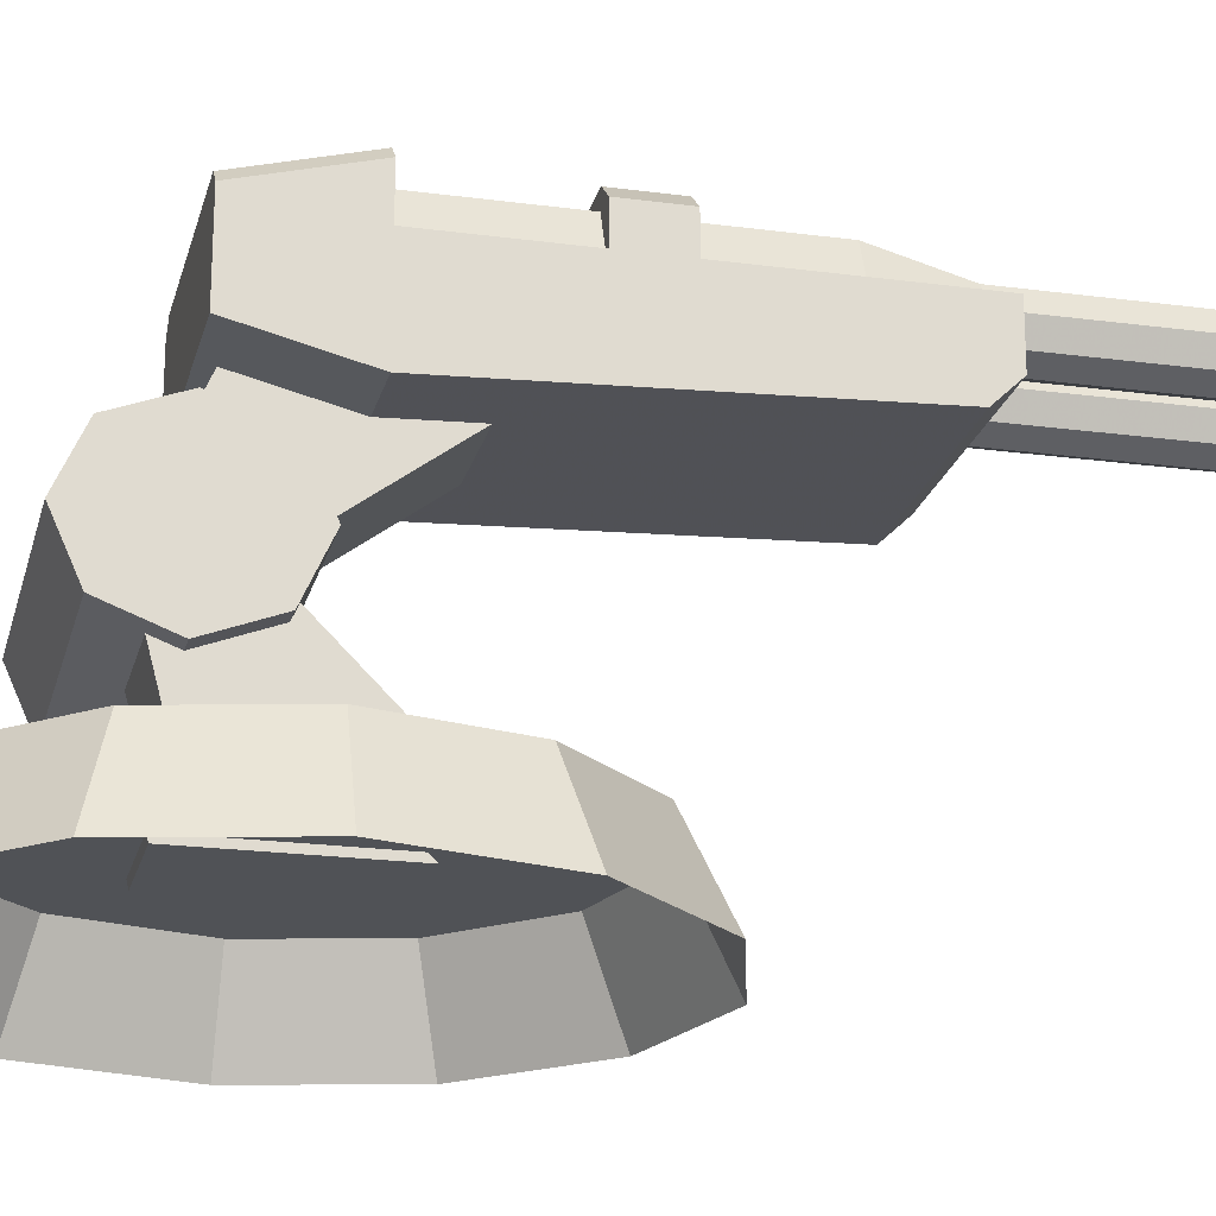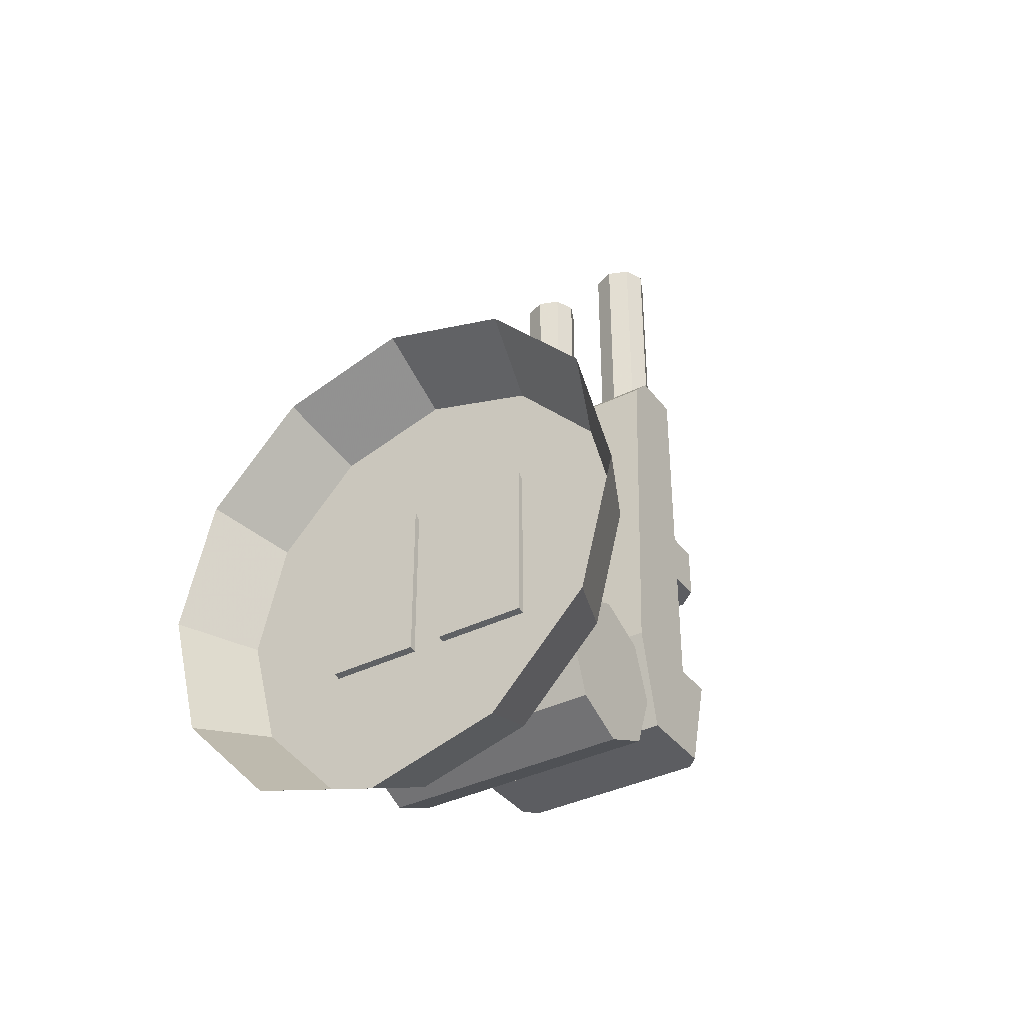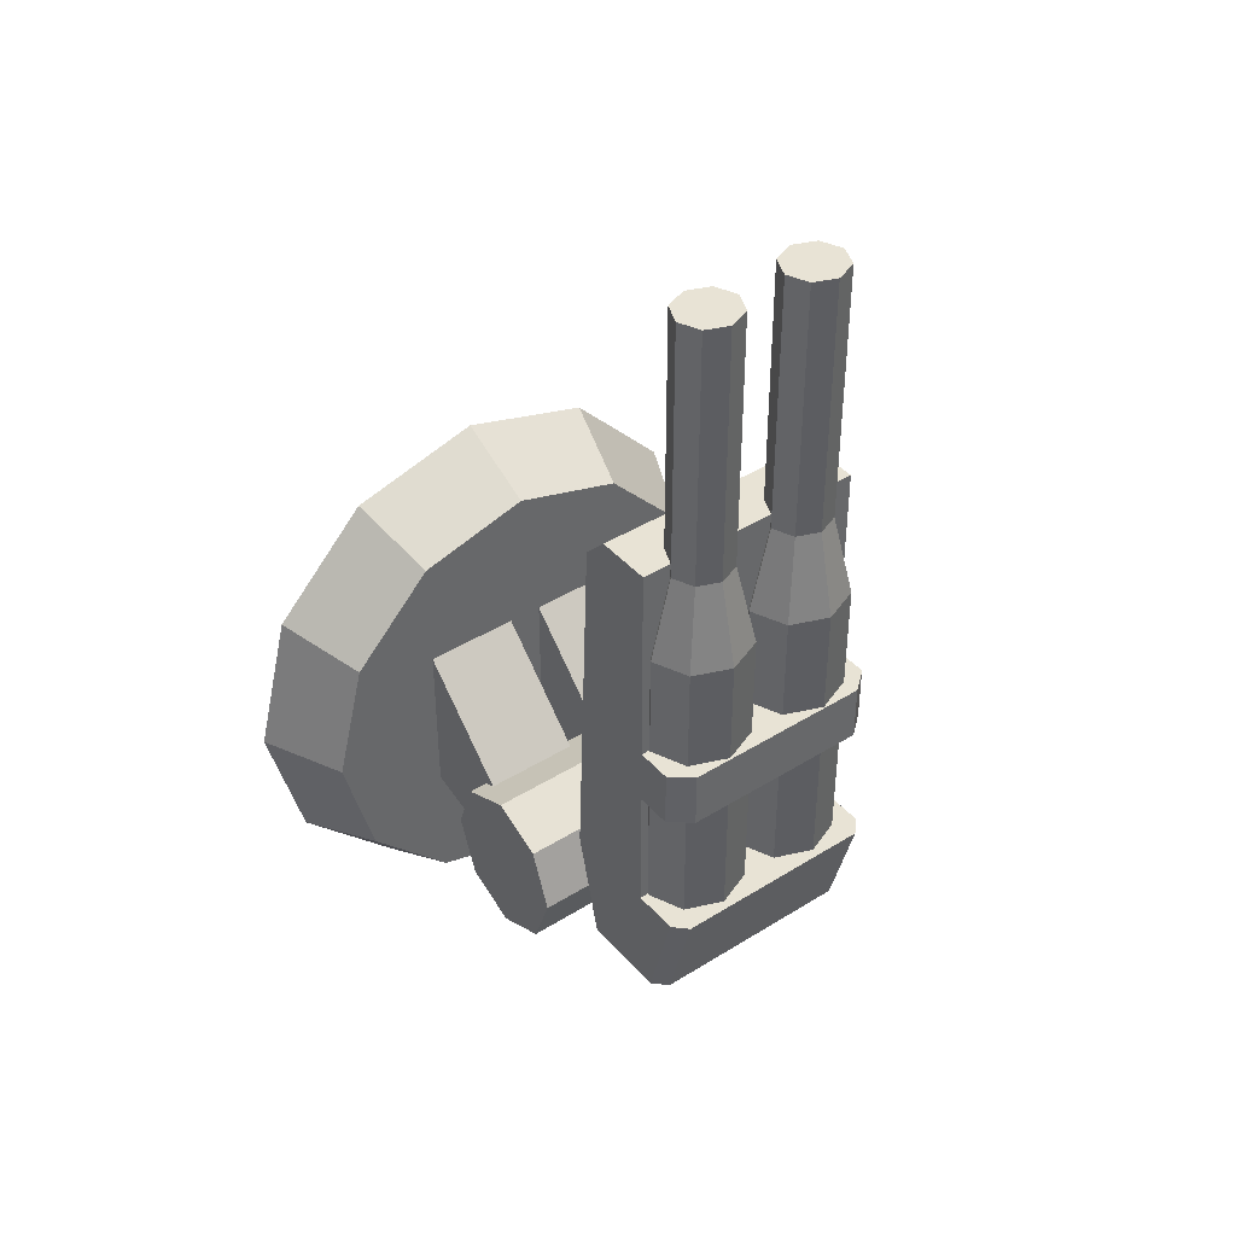
<metadata>
{"format":"obj","ext":"obj","renderer":"f3d","projection":"perspective","resolution":1024,"background":"white","views":[{"elev":-21.1,"azim":-103.5,"up":"+Y"},{"elev":-37.1,"azim":32.6,"up":"+Z"},{"elev":41.3,"azim":142.9,"up":"+Z"}]}
</metadata>
<code>
v 0.005209 23.28 12.28
v 0.005209 26.12 12.28
v -6.168 23.28 12.28
v 0.005209 26.12 12.28
v -5.044 26.12 12.28
v -6.168 23.28 12.28
v -5.044 26.12 12.28
v -6.168 25.18 12.28
v -6.168 23.28 12.28
v 0.00521 23.29 2.136
v 0.00521 26.47 2.14
v -6.168 23.29 2.136
v 0.00521 26.47 2.14
v -5.454 26.47 2.14
v -6.168 23.29 2.136
v -5.454 26.47 2.14
v -6.168 25.76 2.139
v -6.168 23.29 2.136
v -6.168 25.18 9.22
v -6.168 25.18 12.28
v -5.044 26.12 12.28
v -5.044 26.12 12.28
v -5.044 26.12 9.221
v -6.168 25.18 9.22
v -6.168 23.29 9.218
v -6.168 25.18 9.22
v 0.005209 23.29 9.218
v -6.168 25.18 9.22
v -5.044 26.12 9.221
v 0.005209 23.29 9.218
v -5.044 26.12 9.221
v 0.005209 26.12 9.221
v 0.005209 23.29 9.218
v -6.168 25.18 9.22
v -6.168 23.29 9.218
v -6.168 23.28 12.28
v -6.168 23.28 12.28
v -6.168 25.18 12.28
v -6.168 25.18 9.22
v 0.005209 19 22.02
v 0.005209 20.3 23.38
v -6.168 20.3 23.38
v -6.168 20.3 23.38
v -6.168 19 22.02
v 0.005209 19 22.02
v -6.168 24.19 -3.648
v -6.168 25.76 2.139
v -5.454 26.47 2.14
v -5.454 26.47 2.14
v -5.454 24.9 -3.648
v -6.168 24.19 -3.648
v -6.168 23.3 -3.649
v -6.168 24.19 -3.648
v 0.00521 23.3 -3.649
v -6.168 24.19 -3.648
v -5.454 24.9 -3.648
v 0.00521 23.3 -3.649
v -5.454 24.9 -3.648
v 0.00521 24.9 -3.648
v 0.00521 23.3 -3.649
v -6.168 24.19 -3.648
v -6.168 23.3 -3.649
v -6.168 23.29 2.136
v -6.168 23.29 2.136
v -6.168 25.76 2.139
v -6.168 24.19 -3.648
v 0.005209 23.28 12.28
v 6.179 23.28 12.28
v 0.005209 26.12 12.28
v 6.179 23.28 12.28
v 5.055 26.12 12.28
v 0.005209 26.12 12.28
v 6.179 23.28 12.28
v 6.179 25.18 12.28
v 5.055 26.12 12.28
v 0.00521 23.29 2.136
v 6.179 23.29 2.136
v 0.00521 26.47 2.14
v 6.179 23.29 2.136
v 5.464 26.47 2.14
v 0.00521 26.47 2.14
v 6.179 23.29 2.136
v 6.179 25.76 2.139
v 5.464 26.47 2.14
v 6.179 25.18 9.22
v 5.055 26.12 9.221
v 5.055 26.12 12.28
v 5.055 26.12 12.28
v 6.179 25.18 12.28
v 6.179 25.18 9.22
v 6.179 23.29 9.218
v 0.005209 23.29 9.218
v 6.179 25.18 9.22
v 0.005209 23.29 9.218
v 5.055 26.12 9.221
v 6.179 25.18 9.22
v 0.005209 23.29 9.218
v 0.005209 26.12 9.221
v 5.055 26.12 9.221
v 6.179 25.18 9.22
v 6.179 25.18 12.28
v 6.179 23.28 12.28
v 6.179 23.28 12.28
v 6.179 23.29 9.218
v 6.179 25.18 9.22
v 0.005209 19 22.02
v 6.179 19 22.02
v 6.179 20.3 23.38
v 6.179 20.3 23.38
v 0.005209 20.3 23.38
v 0.005209 19 22.02
v 6.179 24.19 -3.648
v 5.464 24.9 -3.648
v 5.464 26.47 2.14
v 5.464 26.47 2.14
v 6.179 25.76 2.139
v 6.179 24.19 -3.648
v 6.179 23.3 -3.649
v 0.00521 23.3 -3.649
v 6.179 24.19 -3.648
v 0.00521 23.3 -3.649
v 5.464 24.9 -3.648
v 6.179 24.19 -3.648
v 0.00521 23.3 -3.649
v 0.00521 24.9 -3.648
v 5.464 24.9 -3.648
v 6.179 24.19 -3.648
v 6.179 25.76 2.139
v 6.179 23.29 2.136
v 6.179 23.29 2.136
v 6.179 23.3 -3.649
v 6.179 24.19 -3.648
v 0.005209 23.28 12.28
v -6.168 23.28 12.28
v -6.168 23.27 23.38
v 0.005209 23.27 23.38
v 6.179 23.27 23.38
v 6.179 23.28 12.28
v 0.005209 23.27 23.38
v -6.168 23.27 23.38
v -6.168 20.3 23.38
v 0.005209 20.3 23.38
v 6.179 20.3 23.38
v 6.179 23.27 23.38
v 0.00521 24.9 -3.648
v -5.454 24.9 -3.648
v -5.454 26.47 2.14
v 0.00521 26.47 2.14
v 5.464 26.47 2.14
v 5.464 24.9 -3.648
v 0.00521 18.13 2.131
v -6.168 18.13 2.131
v -6.168 19.56 -3.653
v 0.00521 19.56 -3.653
v 6.179 19.56 -3.653
v 6.179 18.13 2.131
v 0.005209 19 22.02
v -6.168 19 22.02
v -6.168 18.13 2.131
v 0.00521 18.13 2.131
v 6.179 18.13 2.131
v 6.179 19 22.02
v 0.00521 19.81 -2.724
v -2.613 19.81 -2.724
v -2.613 18.57 6.521
v 0.00521 18.57 6.521
v 2.623 18.57 6.521
v 2.623 19.81 -2.724
v -6.168 23.29 2.136
v -6.168 23.29 9.218
v 0.005209 23.29 9.218
v 0.00521 23.29 2.136
v 6.179 23.29 2.136
v 6.179 23.29 9.218
v 0.00521 19.56 -3.653
v -6.168 19.56 -3.653
v -6.168 23.3 -3.649
v 0.00521 23.3 -3.649
v 6.179 23.3 -3.649
v 6.179 19.56 -3.653
v -6.168 23.3 -3.649
v -6.168 19.56 -3.653
v -6.168 18.13 2.131
v -6.168 23.29 2.136
v -6.168 19 22.02
v -6.168 23.29 9.218
v -6.168 23.28 12.28
v -6.168 23.27 23.38
v -6.168 20.3 23.38
v -5.044 26.12 9.221
v -5.044 26.12 12.28
v 0.005209 26.12 12.28
v 0.005209 26.12 9.221
v 5.055 26.12 9.221
v 5.055 26.12 12.28
v -2.613 13.09 -5.706
v -2.613 11.87 -2.484
v -2.613 18.57 6.521
v -2.613 19.81 -2.724
v 0.00521 11.87 -2.484
v -2.613 11.87 -2.484
v -2.613 13.09 -5.706
v 0.005211 13.09 -5.706
v 2.623 13.09 -5.706
v 2.623 11.87 -2.484
v 0.005211 13.09 -5.706
v -2.613 13.09 -5.706
v -2.613 19.81 -2.724
v 0.00521 19.81 -2.724
v 2.623 19.81 -2.724
v 2.623 13.09 -5.706
v -2.613 18.57 6.521
v -2.613 11.87 -2.484
v 0.00521 11.87 -2.484
v 0.00521 18.57 6.521
v 2.623 18.57 6.521
v 2.623 11.87 -2.484
v -7.202 9.435 -0.8122
v -7.202 12.36 0.513
v -7.202 8.225 -4.006
v -7.202 12.37 -8.516
v -7.202 9.441 -7.197
v -7.202 16.5 -3.997
v -7.202 15.29 -7.191
v -7.202 15.29 -0.8064
v -7.202 12.36 0.513
v -7.202 9.435 -0.8122
v 0.005211 9.435 -0.8122
v 0.00521 12.36 0.513
v -7.202 15.29 -0.8064
v 0.00521 15.29 -0.8064
v 7.212 15.29 -0.8064
v 7.212 12.36 0.513
v 7.212 9.435 -0.8122
v -7.202 8.225 -4.006
v -7.202 9.441 -7.197
v 0.005211 9.441 -7.197
v 0.005211 8.225 -4.006
v -7.202 9.435 -0.8122
v 0.005211 9.435 -0.8122
v 7.212 9.435 -0.8122
v 7.212 8.225 -4.006
v 7.212 9.441 -7.197
v -7.202 12.37 -8.516
v -7.202 15.29 -7.191
v 0.005211 15.29 -7.191
v 0.005211 12.37 -8.516
v -7.202 9.441 -7.197
v 0.005211 9.441 -7.197
v 7.212 9.441 -7.197
v 7.212 12.37 -8.516
v 7.212 15.29 -7.191
v -7.202 16.5 -3.997
v -7.202 15.29 -0.8064
v 0.00521 15.29 -0.8064
v 0.00521 16.5 -3.997
v -7.202 15.29 -7.191
v 0.005211 15.29 -7.191
v 7.212 15.29 -7.191
v 7.212 16.5 -3.997
v 7.212 15.29 -0.8064
v -6.169 11.35 -5.925
v -6.169 4.309 -4.029
v -6.169 4.312 5.313
v -6.169 12.14 -2.544
v -6.169 4.309 -4.029
v -0.9377 4.309 -4.029
v -0.9377 4.312 5.313
v -6.169 4.312 5.313
v -0.9377 4.309 -4.029
v -0.9377 11.35 -5.925
v -0.9377 12.14 -2.544
v -0.9377 4.312 5.313
v -0.9377 11.35 -5.925
v -6.169 11.35 -5.925
v -6.169 12.14 -2.544
v -0.9377 12.14 -2.544
v -0.9377 4.309 -4.029
v -6.169 4.309 -4.029
v -6.169 11.35 -5.925
v -0.9377 11.35 -5.925
v -0.9377 4.312 5.313
v -0.9377 12.14 -2.544
v -6.169 12.14 -2.544
v -6.169 4.312 5.313
v -12.41 4.679 0.005515
v -10.74 4.673 6.491
v -10.74 4.685 -6.48
v -6.197 4.669 11.24
v 0.005211 4.691 -12.96
v -6.197 4.689 -11.23
v 0.00521 4.668 12.97
v 6.208 4.669 11.24
v 10.75 4.685 -6.48
v 6.208 4.689 -11.23
v 10.75 4.673 6.491
v 12.42 4.679 0.005516
v -12.62 0.02976 7.616
v -10.74 4.673 6.491
v -12.41 4.679 0.005515
v -14.57 0.03662 0.000953
v -10.74 4.685 -6.48
v -12.62 0.04348 -7.614
v -10.74 4.673 6.491
v -12.62 0.02976 7.616
v -7.279 0.02473 13.19
v -6.197 4.669 11.24
v 0.00521 0.02289 15.23
v 0.00521 4.668 12.97
v 6.208 4.669 11.24
v 7.289 0.02473 13.19
v 10.75 4.673 6.491
v 12.63 0.02976 7.616
v -12.62 0.04348 -7.614
v -10.74 4.685 -6.48
v -6.197 4.689 -11.23
v -7.279 0.04851 -13.19
v 0.005212 0.05035 -15.23
v 0.005211 4.691 -12.96
v 6.208 4.689 -11.23
v 7.289 0.04851 -13.19
v 12.63 0.04348 -7.614
v 10.75 4.685 -6.48
v 6.179 18.13 2.131
v 6.179 19.56 -3.653
v 6.179 23.3 -3.649
v 6.179 23.29 2.136
v 6.179 19 22.02
v 6.179 23.29 9.218
v 6.179 23.28 12.28
v 6.179 23.27 23.38
v 6.179 20.3 23.38
v 2.623 13.09 -5.706
v 2.623 19.81 -2.724
v 2.623 18.57 6.521
v 2.623 11.87 -2.484
v 7.212 9.435 -0.8122
v 7.212 8.225 -4.006
v 7.212 12.36 0.513
v 7.212 12.37 -8.516
v 7.212 16.5 -3.997
v 7.212 15.29 -0.8064
v 7.212 9.441 -7.197
v 7.212 15.29 -7.191
v 6.179 11.35 -5.925
v 6.179 12.14 -2.544
v 6.179 4.312 5.313
v 6.179 4.309 -4.029
v 6.179 4.309 -4.029
v 6.179 4.312 5.313
v 0.9481 4.312 5.313
v 0.9481 4.309 -4.029
v 0.9481 4.309 -4.029
v 0.9481 4.312 5.313
v 0.9481 12.14 -2.544
v 0.9481 11.35 -5.925
v 0.9481 11.35 -5.925
v 0.9481 12.14 -2.544
v 6.179 12.14 -2.544
v 6.179 11.35 -5.925
v 0.9481 4.309 -4.029
v 0.9481 11.35 -5.925
v 6.179 11.35 -5.925
v 6.179 4.309 -4.029
v 0.9481 4.312 5.313
v 6.179 4.312 5.313
v 6.179 12.14 -2.544
v 0.9481 12.14 -2.544
v 12.42 4.679 0.005516
v 10.75 4.673 6.491
v 12.63 0.02976 7.616
v 14.58 0.03662 0.000955
v 10.75 4.685 -6.48
v 12.63 0.04348 -7.614
v -1.246 23.36 36.55
v -1.742 24.5 36.55
v -1.742 22.21 36.55
v -4.142 22.21 36.55
v -2.942 21.73 36.55
v -4.142 24.5 36.55
v -4.638 23.36 36.55
v -2.942 24.98 36.55
v -0.9649 25.25 1.671
v -0.146 23.36 1.671
v -2.942 26.03 1.671
v -5.738 23.36 1.671
v -4.919 25.25 1.671
v -2.942 20.68 1.671
v -4.919 21.46 1.671
v -0.9649 21.46 1.671
v -1.742 24.5 22.62
v -1.742 24.5 36.55
v -1.246 23.36 36.55
v -1.246 23.36 22.62
v -1.742 22.21 36.55
v -1.742 22.21 22.62
v -1.742 24.5 36.55
v -1.742 24.5 22.62
v -2.942 24.98 22.62
v -2.942 24.98 36.55
v -4.142 24.5 22.62
v -4.142 24.5 36.55
v -4.142 24.5 36.55
v -4.142 24.5 22.62
v -4.638 23.36 22.62
v -4.638 23.36 36.55
v -4.142 22.21 22.62
v -4.142 22.21 36.55
v -4.142 22.21 36.55
v -4.142 22.21 22.62
v -2.942 21.73 22.62
v -2.942 21.73 36.55
v -1.742 22.21 22.62
v -1.742 22.21 36.55
v -0.9649 25.25 18.09
v -1.742 24.5 22.62
v -1.246 23.36 22.62
v -0.146 23.36 18.09
v -1.742 22.21 22.62
v -0.9649 21.46 18.09
v -1.742 24.5 22.62
v -0.9649 25.25 18.09
v -2.942 26.03 18.09
v -2.942 24.98 22.62
v -4.919 25.25 18.09
v -4.142 24.5 22.62
v -4.142 24.5 22.62
v -4.919 25.25 18.09
v -5.738 23.36 18.09
v -4.638 23.36 22.62
v -4.919 21.46 18.09
v -4.142 22.21 22.62
v -4.142 22.21 22.62
v -4.919 21.46 18.09
v -2.942 20.68 18.09
v -2.942 21.73 22.62
v -0.9649 21.46 18.09
v -1.742 22.21 22.62
v -0.9649 25.25 1.671
v -0.9649 25.25 18.09
v -0.146 23.36 18.09
v -0.146 23.36 1.671
v -0.9649 21.46 18.09
v -0.9649 21.46 1.671
v -0.9649 25.25 18.09
v -0.9649 25.25 1.671
v -2.942 26.03 1.671
v -2.942 26.03 18.09
v -4.919 25.25 1.671
v -4.919 25.25 18.09
v -4.919 25.25 18.09
v -4.919 25.25 1.671
v -5.738 23.36 1.671
v -5.738 23.36 18.09
v -4.919 21.46 1.671
v -4.919 21.46 18.09
v -4.919 21.46 18.09
v -4.919 21.46 1.671
v -2.942 20.68 1.671
v -2.942 20.68 18.09
v -0.9649 21.46 1.671
v -0.9649 21.46 18.09
v 1.256 23.36 36.55
v 1.753 22.21 36.55
v 1.753 24.5 36.55
v 4.152 22.21 36.55
v 4.152 24.5 36.55
v 2.952 24.98 36.55
v 2.952 21.73 36.55
v 4.649 23.36 36.55
v 0.9753 25.25 1.671
v 2.952 26.03 1.671
v 0.1564 23.36 1.671
v 5.748 23.36 1.671
v 2.952 20.68 1.671
v 0.9753 21.46 1.671
v 4.93 25.25 1.671
v 4.93 21.46 1.671
v 1.256 23.36 36.55
v 1.753 24.5 36.55
v 1.753 24.5 22.62
v 1.256 23.36 22.62
v 1.753 22.21 36.55
v 1.753 22.21 22.62
v 2.952 24.98 22.62
v 1.753 24.5 22.62
v 1.753 24.5 36.55
v 2.952 24.98 36.55
v 4.152 24.5 22.62
v 4.152 24.5 36.55
v 4.649 23.36 22.62
v 4.152 24.5 22.62
v 4.152 24.5 36.55
v 4.649 23.36 36.55
v 4.152 22.21 22.62
v 4.152 22.21 36.55
v 2.952 21.73 22.62
v 4.152 22.21 22.62
v 4.152 22.21 36.55
v 2.952 21.73 36.55
v 1.753 22.21 22.62
v 1.753 22.21 36.55
v 1.256 23.36 22.62
v 1.753 24.5 22.62
v 0.9753 25.25 18.09
v 0.1564 23.36 18.09
v 1.753 22.21 22.62
v 0.9753 21.46 18.09
v 2.952 26.03 18.09
v 0.9753 25.25 18.09
v 1.753 24.5 22.62
v 2.952 24.98 22.62
v 4.93 25.25 18.09
v 4.152 24.5 22.62
v 5.748 23.36 18.09
v 4.93 25.25 18.09
v 4.152 24.5 22.62
v 4.649 23.36 22.62
v 4.93 21.46 18.09
v 4.152 22.21 22.62
v 2.952 20.68 18.09
v 4.93 21.46 18.09
v 4.152 22.21 22.62
v 2.952 21.73 22.62
v 0.9753 21.46 18.09
v 1.753 22.21 22.62
v 0.1564 23.36 18.09
v 0.9753 25.25 18.09
v 0.9753 25.25 1.671
v 0.1564 23.36 1.671
v 0.9753 21.46 18.09
v 0.9753 21.46 1.671
v 2.952 26.03 1.671
v 0.9753 25.25 1.671
v 0.9753 25.25 18.09
v 2.952 26.03 18.09
v 4.93 25.25 1.671
v 4.93 25.25 18.09
v 5.748 23.36 1.671
v 4.93 25.25 1.671
v 4.93 25.25 18.09
v 5.748 23.36 18.09
v 4.93 21.46 1.671
v 4.93 21.46 18.09
v 2.952 20.68 1.671
v 4.93 21.46 1.671
v 4.93 21.46 18.09
v 2.952 20.68 18.09
v 0.9753 21.46 1.671
v 0.9753 21.46 18.09
g Turret_01
f 1 2 3
f 4 5 6
f 7 8 9
f 10 11 12
f 13 14 15
f 16 17 18
f 19 20 21
f 22 23 24
f 25 26 27
f 28 29 30
f 31 32 33
f 34 35 36
f 37 38 39
f 40 41 42
f 43 44 45
f 46 47 48
f 49 50 51
f 52 53 54
f 55 56 57
f 58 59 60
f 61 62 63
f 64 65 66
f 67 68 69
f 70 71 72
f 73 74 75
f 76 77 78
f 79 80 81
f 82 83 84
f 85 86 87
f 88 89 90
f 91 92 93
f 94 95 96
f 97 98 99
f 100 101 102
f 103 104 105
f 106 107 108
f 109 110 111
f 112 113 114
f 115 116 117
f 118 119 120
f 121 122 123
f 124 125 126
f 127 128 129
f 130 131 132
f 133 134 135
f 135 136 133
f 133 136 137
f 137 138 133
f 139 140 141
f 141 142 139
f 139 142 143
f 143 144 139
f 145 146 147
f 147 148 145
f 145 148 149
f 149 150 145
f 151 152 153
f 153 154 151
f 151 154 155
f 155 156 151
f 157 158 159
f 159 160 157
f 157 160 161
f 161 162 157
f 163 164 165
f 165 166 163
f 163 166 167
f 167 168 163
f 169 170 171
f 171 172 169
f 173 172 171
f 171 174 173
f 175 176 177
f 177 178 175
f 175 178 179
f 179 180 175
f 181 182 183
f 183 184 181
f 184 183 185
f 186 184 185
f 187 186 185
f 188 187 185
f 189 188 185
f 190 191 192
f 192 193 190
f 194 193 192
f 192 195 194
f 196 197 198
f 198 199 196
f 200 201 202
f 202 203 200
f 200 203 204
f 204 205 200
f 206 207 208
f 208 209 206
f 206 209 210
f 210 211 206
f 212 213 214
f 214 215 212
f 216 215 214
f 214 217 216
f 218 219 220
f 219 221 220
f 221 222 220
f 219 223 221
f 223 224 221
f 219 225 223
f 226 227 228
f 228 229 226
f 230 226 229
f 229 231 230
f 232 231 229
f 229 233 232
f 233 229 228
f 228 234 233
f 235 236 237
f 237 238 235
f 239 235 238
f 238 240 239
f 241 240 238
f 238 242 241
f 242 238 237
f 237 243 242
f 244 245 246
f 246 247 244
f 248 244 247
f 247 249 248
f 250 249 247
f 247 251 250
f 251 247 246
f 246 252 251
f 253 254 255
f 255 256 253
f 257 253 256
f 256 258 257
f 259 258 256
f 256 260 259
f 260 256 255
f 255 261 260
f 262 263 264
f 264 265 262
f 266 267 268
f 268 269 266
f 270 271 272
f 272 273 270
f 274 275 276
f 276 277 274
f 278 279 280
f 280 281 278
f 282 283 284
f 284 285 282
f 286 287 288
f 287 289 288
f 289 290 288
f 290 291 288
f 289 292 290
f 290 292 293
f 294 290 293
f 294 295 290
f 294 293 296
f 297 294 296
f 298 299 300
f 300 301 298
f 301 300 302
f 302 303 301
f 304 305 306
f 306 307 304
f 307 306 308
f 308 309 307
f 310 309 308
f 308 311 310
f 312 310 311
f 311 313 312
f 314 315 316
f 316 317 314
f 318 317 316
f 316 319 318
f 318 319 320
f 320 321 318
f 322 321 320
f 320 323 322
f 324 325 326
f 326 327 324
f 328 324 327
f 328 327 329
f 328 329 330
f 328 330 331
f 332 328 331
f 333 334 335
f 335 336 333
f 337 338 339
f 338 340 339
f 340 341 339
f 341 342 339
f 338 343 340
f 340 344 341
f 345 346 347
f 347 348 345
f 349 350 351
f 351 352 349
f 353 354 355
f 355 356 353
f 357 358 359
f 359 360 357
f 361 362 363
f 363 364 361
f 365 366 367
f 367 368 365
f 369 370 371
f 371 372 369
f 373 369 372
f 372 374 373
g Barrel_01
f 375 376 377
f 376 378 377
f 378 379 377
f 376 380 378
f 380 381 378
f 376 382 380
f 383 384 385
f 384 386 385
f 386 387 385
f 384 388 386
f 388 389 386
f 384 390 388
f 391 392 393
f 393 394 391
f 394 393 395
f 395 396 394
f 397 398 399
f 399 400 397
f 400 399 401
f 401 402 400
f 403 404 405
f 405 406 403
f 406 405 407
f 407 408 406
f 409 410 411
f 411 412 409
f 412 411 413
f 413 414 412
f 415 416 417
f 417 418 415
f 418 417 419
f 419 420 418
f 421 422 423
f 423 424 421
f 424 423 425
f 425 426 424
f 427 428 429
f 429 430 427
f 430 429 431
f 431 432 430
f 433 434 435
f 435 436 433
f 436 435 437
f 437 438 436
f 439 440 441
f 441 442 439
f 442 441 443
f 443 444 442
f 445 446 447
f 447 448 445
f 448 447 449
f 449 450 448
f 451 452 453
f 453 454 451
f 454 453 455
f 455 456 454
f 457 458 459
f 459 460 457
f 460 459 461
f 461 462 460
f 463 464 465
f 464 466 465
f 466 467 465
f 467 468 465
f 464 469 466
f 466 470 467
f 471 472 473
f 472 474 473
f 474 475 473
f 475 476 473
f 472 477 474
f 474 478 475
f 479 480 481
f 481 482 479
f 483 479 482
f 482 484 483
f 485 486 487
f 487 488 485
f 489 485 488
f 488 490 489
f 491 492 493
f 493 494 491
f 495 491 494
f 494 496 495
f 497 498 499
f 499 500 497
f 501 497 500
f 500 502 501
f 503 504 505
f 505 506 503
f 507 503 506
f 506 508 507
f 509 510 511
f 511 512 509
f 513 509 512
f 512 514 513
f 515 516 517
f 517 518 515
f 519 515 518
f 518 520 519
f 521 522 523
f 523 524 521
f 525 521 524
f 524 526 525
f 527 528 529
f 529 530 527
f 531 527 530
f 530 532 531
f 533 534 535
f 535 536 533
f 537 533 536
f 536 538 537
f 539 540 541
f 541 542 539
f 543 539 542
f 542 544 543
f 545 546 547
f 547 548 545
f 549 545 548
f 548 550 549

</code>
